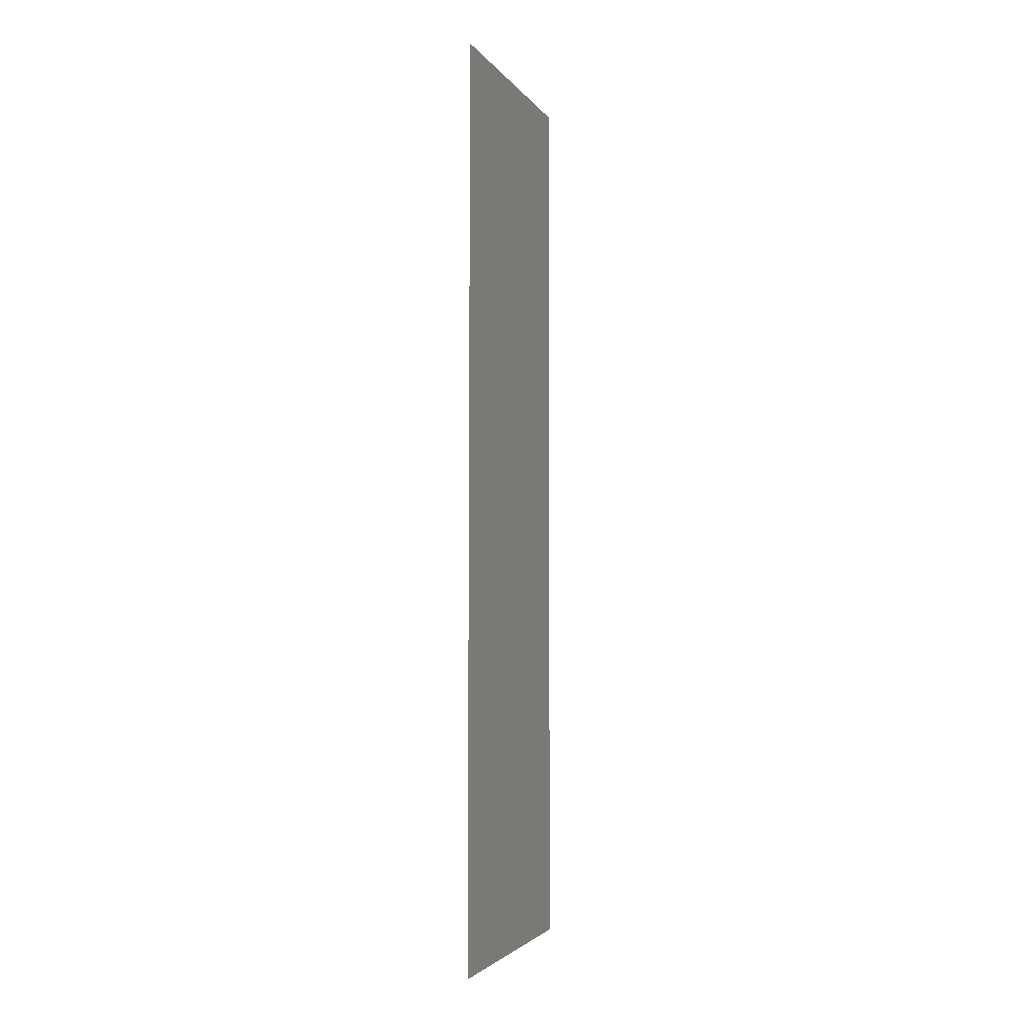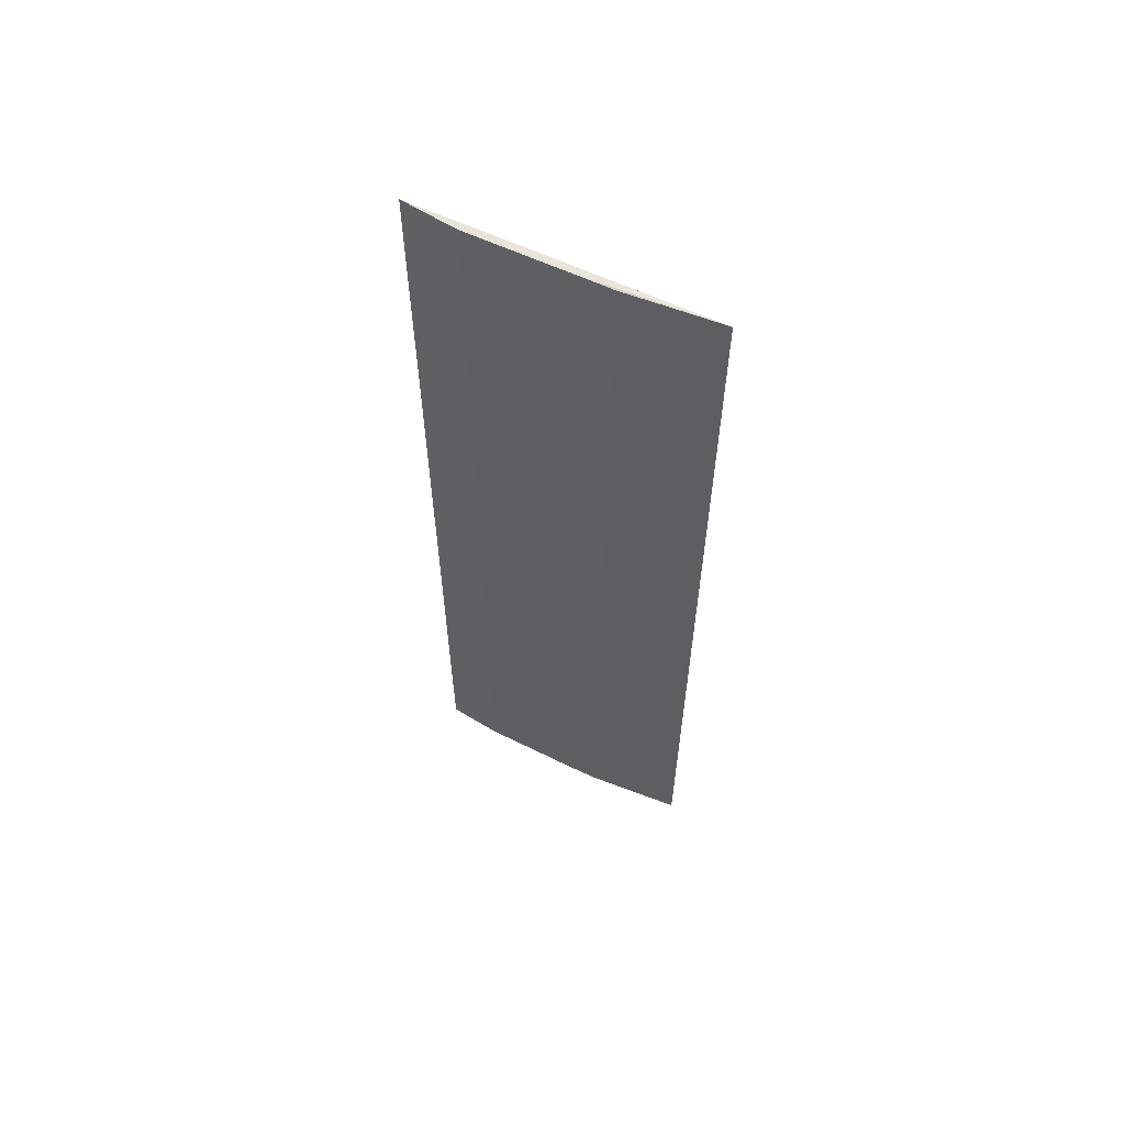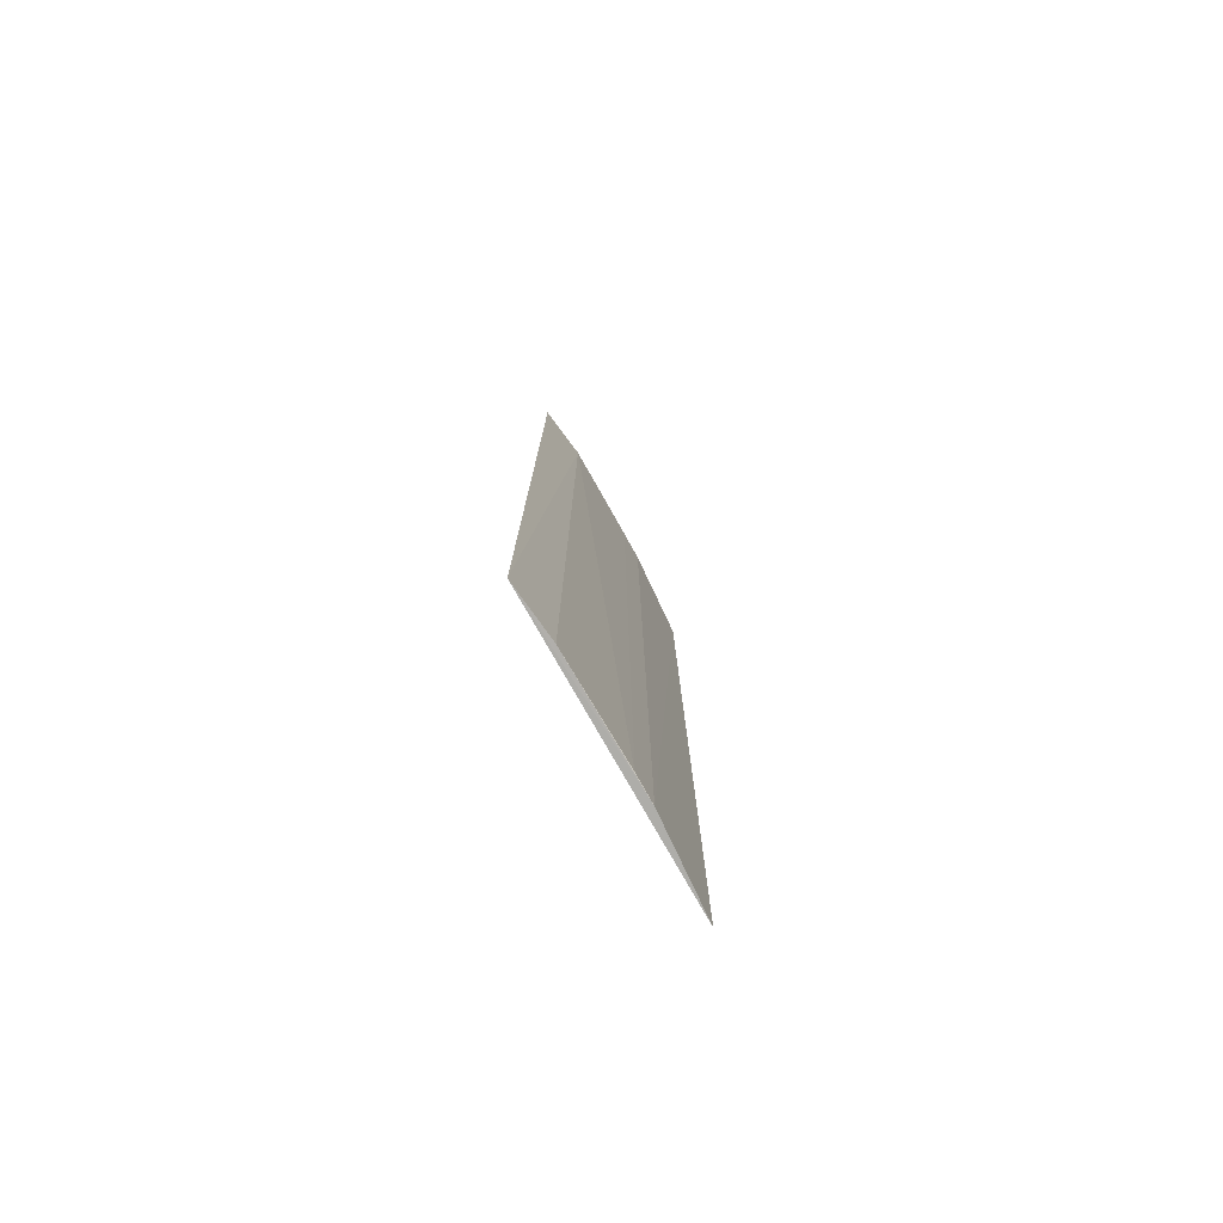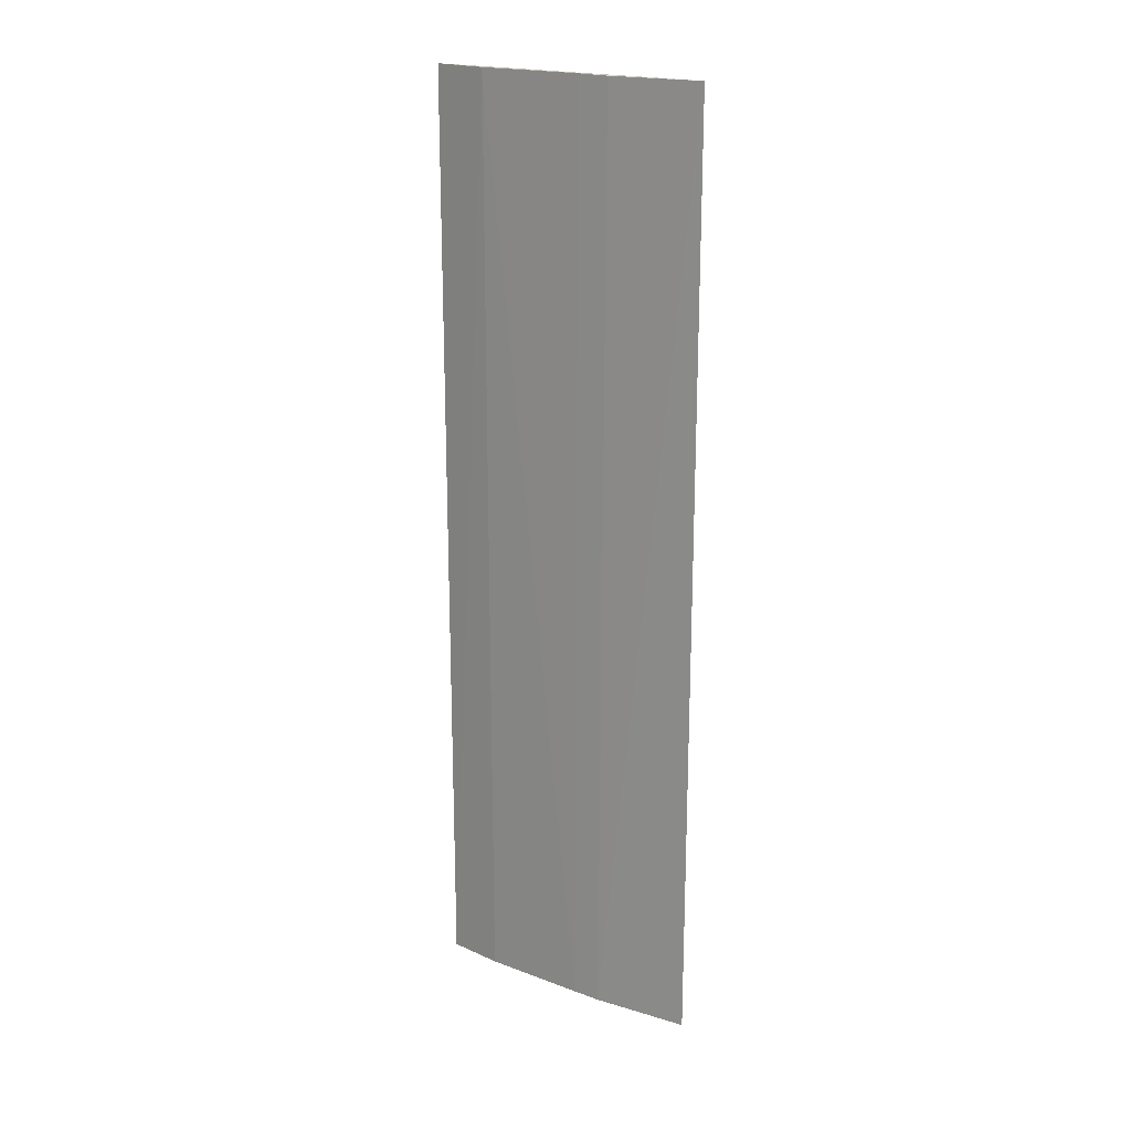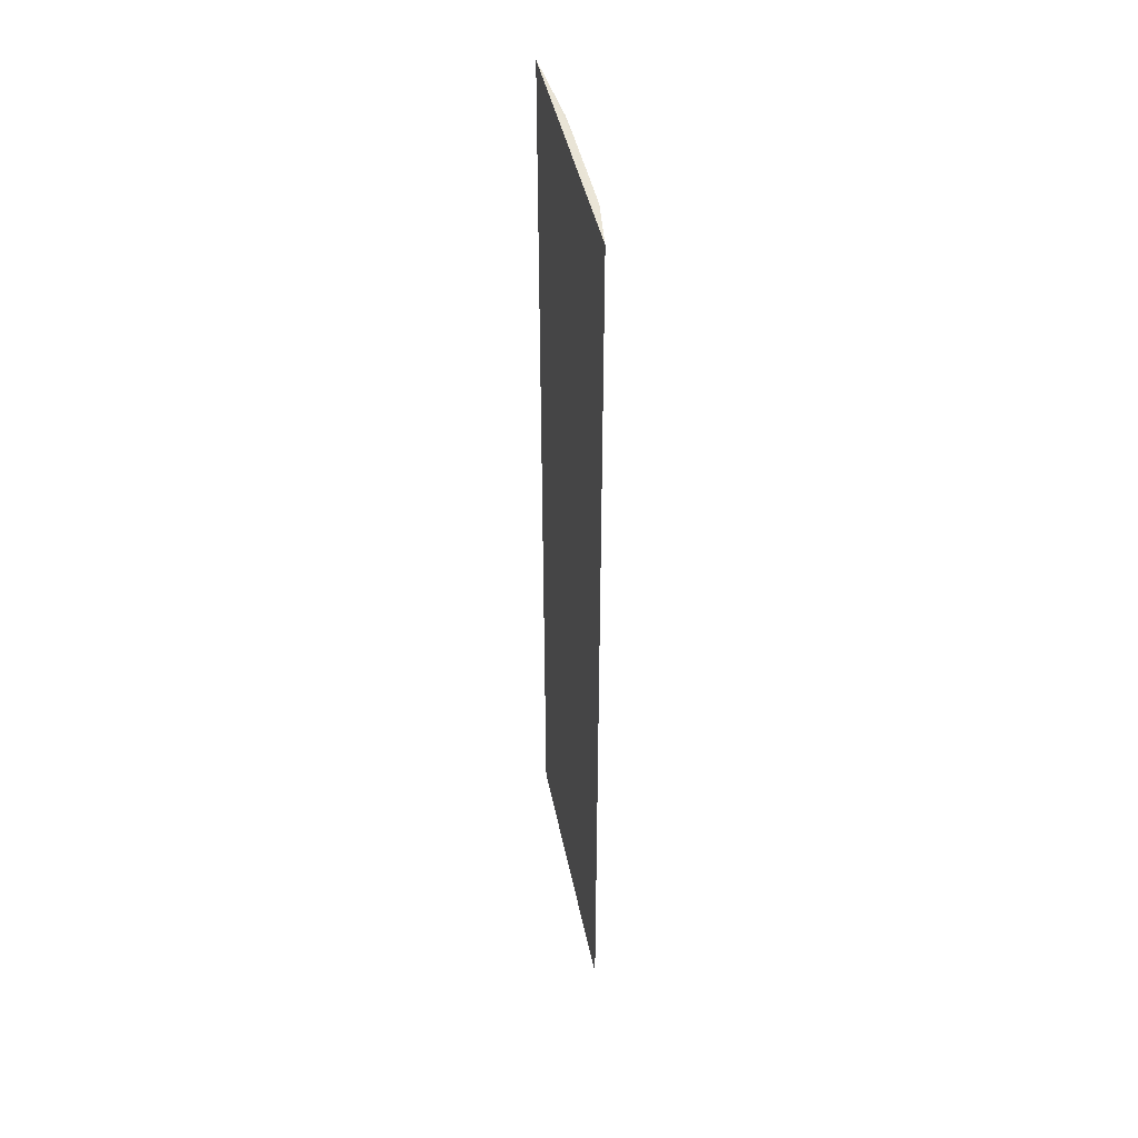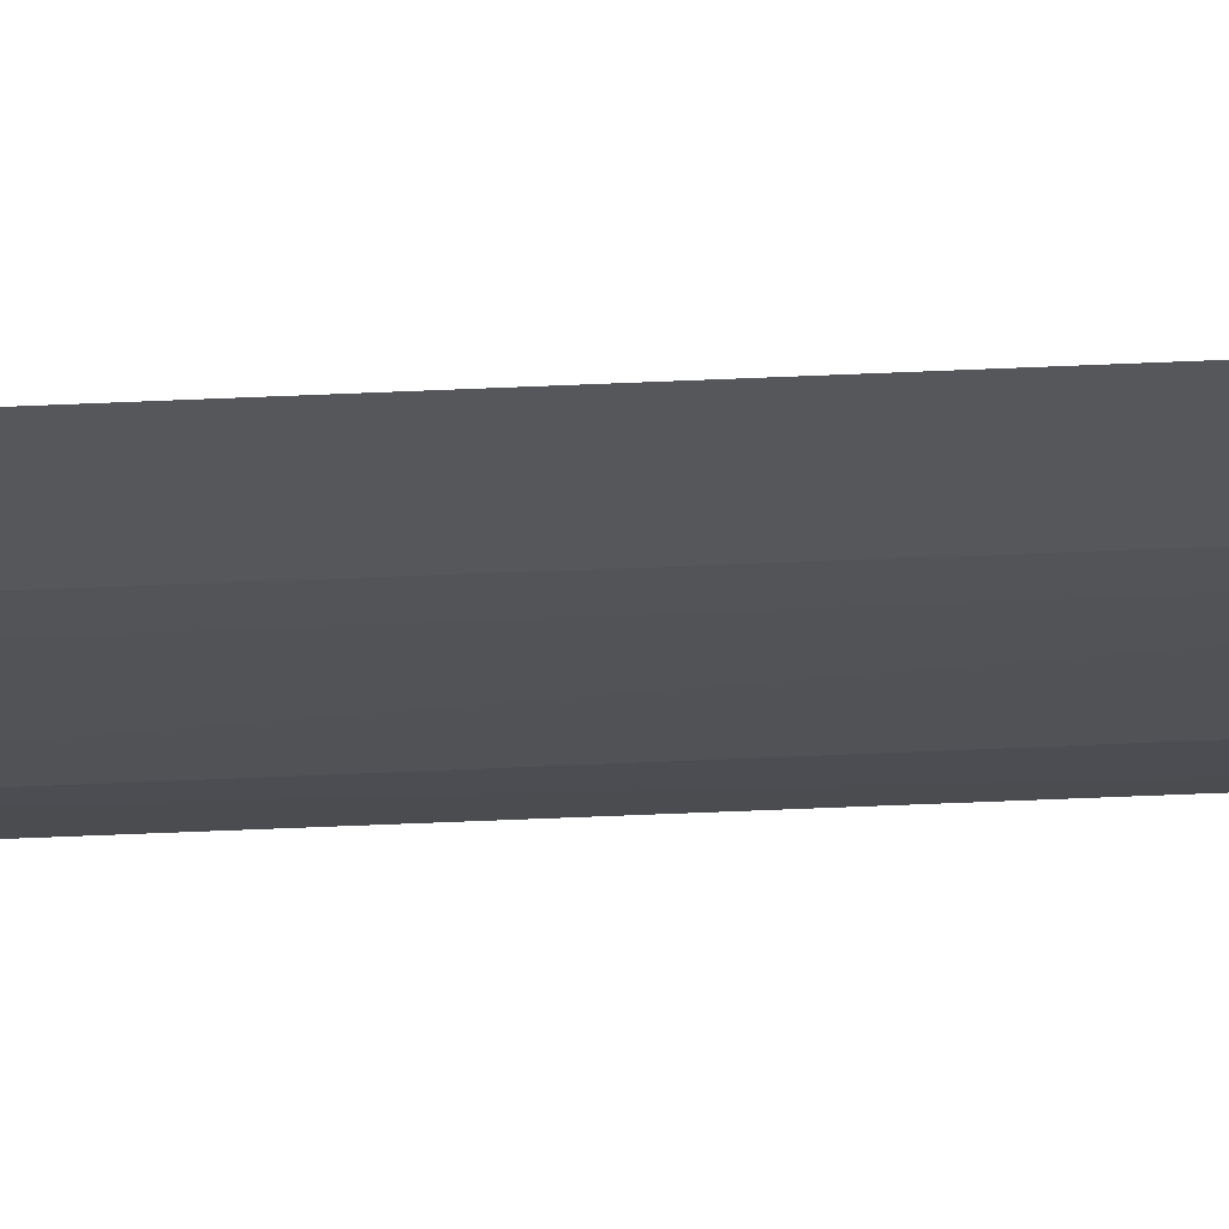
<metadata>
{"format":"obj","ext":"obj","renderer":"f3d","projection":"perspective","resolution":1024,"background":"white","views":[{"elev":-3.2,"azim":66.7,"up":"+Z"},{"elev":60.5,"azim":-15.1,"up":"+Z"},{"elev":-77.8,"azim":-101.4,"up":"+Z"},{"elev":19.8,"azim":-7.4,"up":"+Z"},{"elev":43.5,"azim":-142.1,"up":"+Z"},{"elev":-63.4,"azim":92.5,"up":"+Y"}]}
</metadata>
<code>
v -0.02947 -0.04335 0.06512
v -0.03265 -0.04099 0.06511
v -0.03279 -0.04097 0.02574
v -0.03855 -0.03554 0.02575
v -0.03853 -0.03551 0.06513
v -0.0295 -0.0434 0.02574
v -0.03363 -0.04014 0.06513
v -0.03696 -0.03726 0.06512
v -0.03695 -0.03725 0.02575
v -0.03368 -0.04021 0.02575
f 1 2 3
f 5 1 4
f 6 1 3
f 6 3 4
f 6 4 1
f 7 2 1
f 7 1 5
f 7 3 2
f 8 7 5
f 8 5 4
f 9 8 4
f 9 4 3
f 10 3 7
f 10 7 8
f 10 9 3
f 10 8 9

</code>
